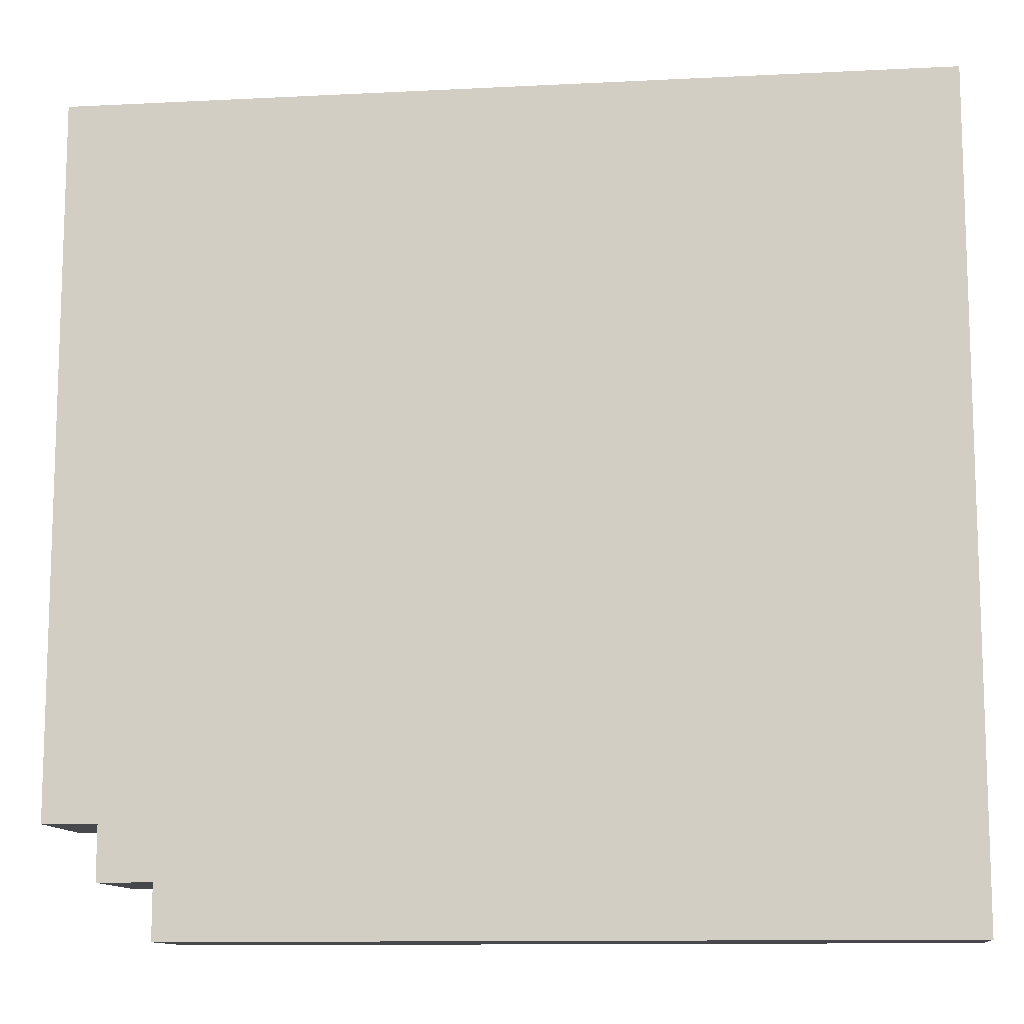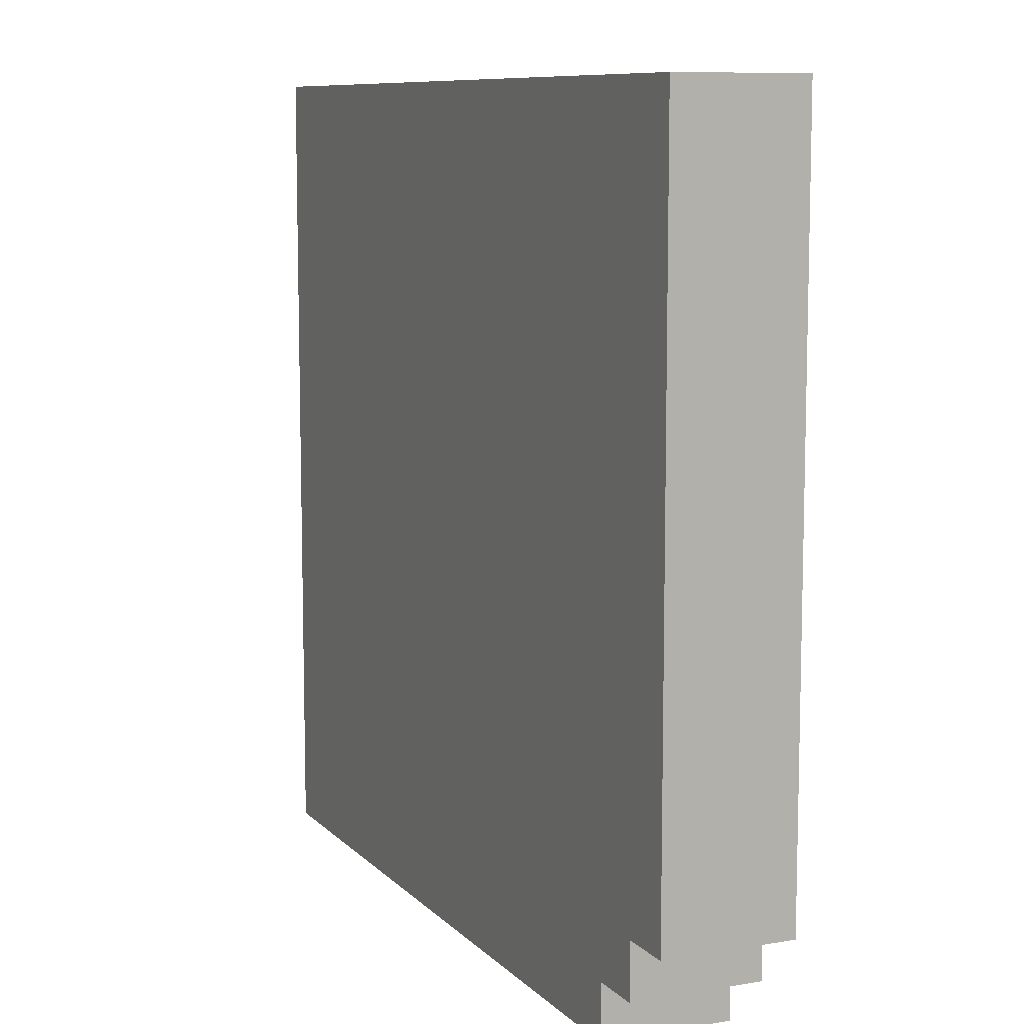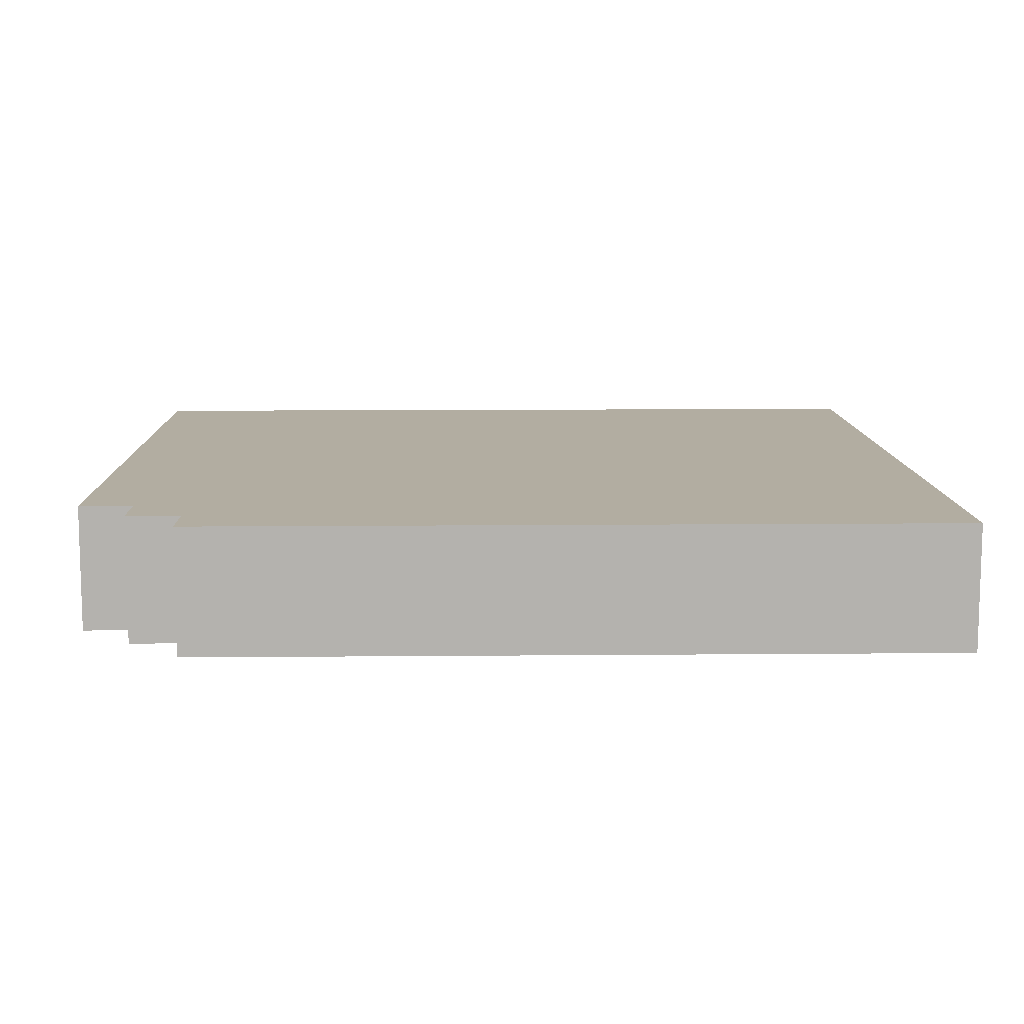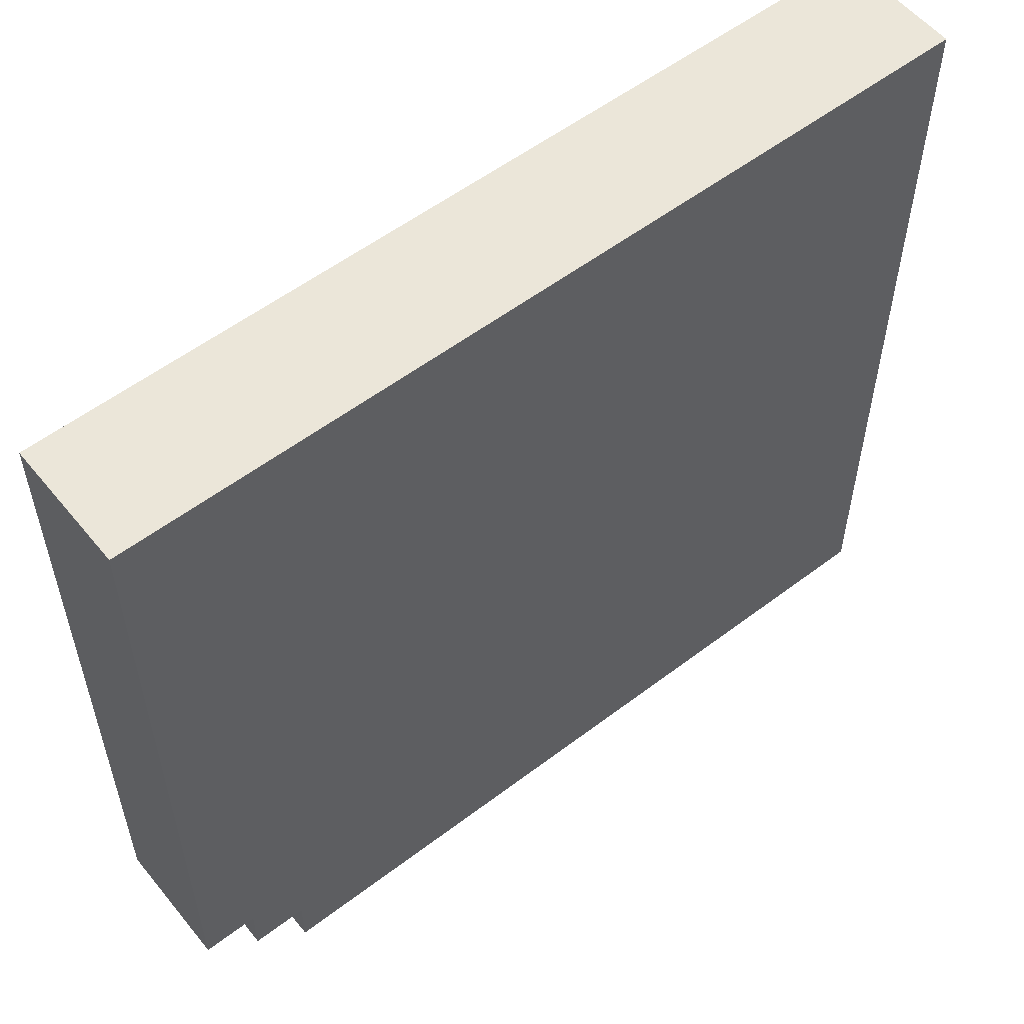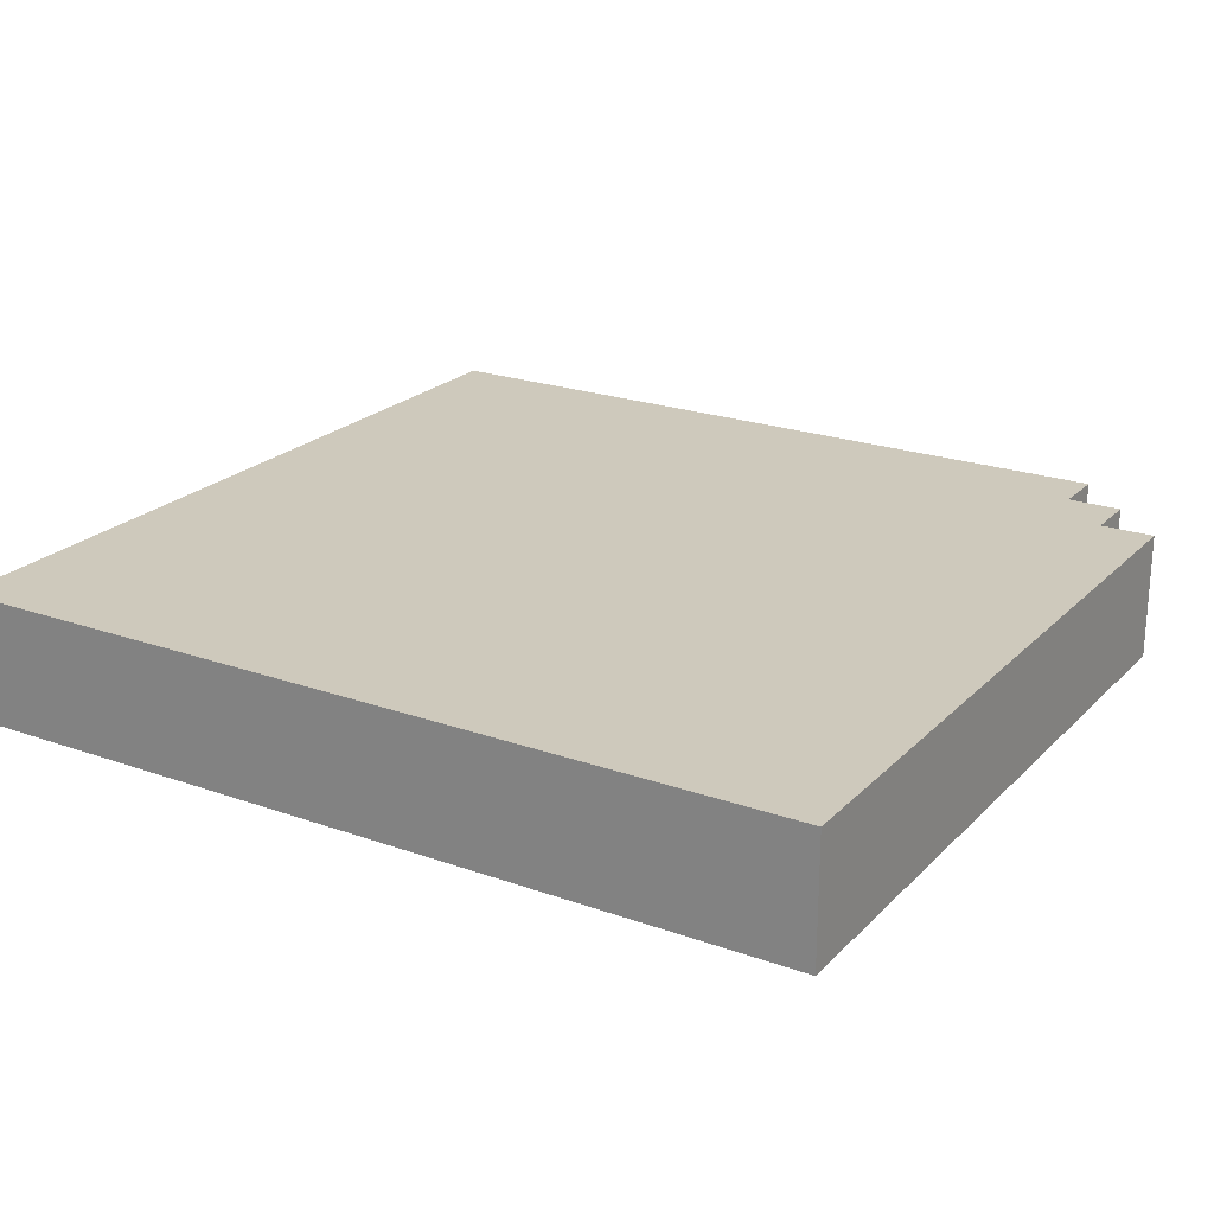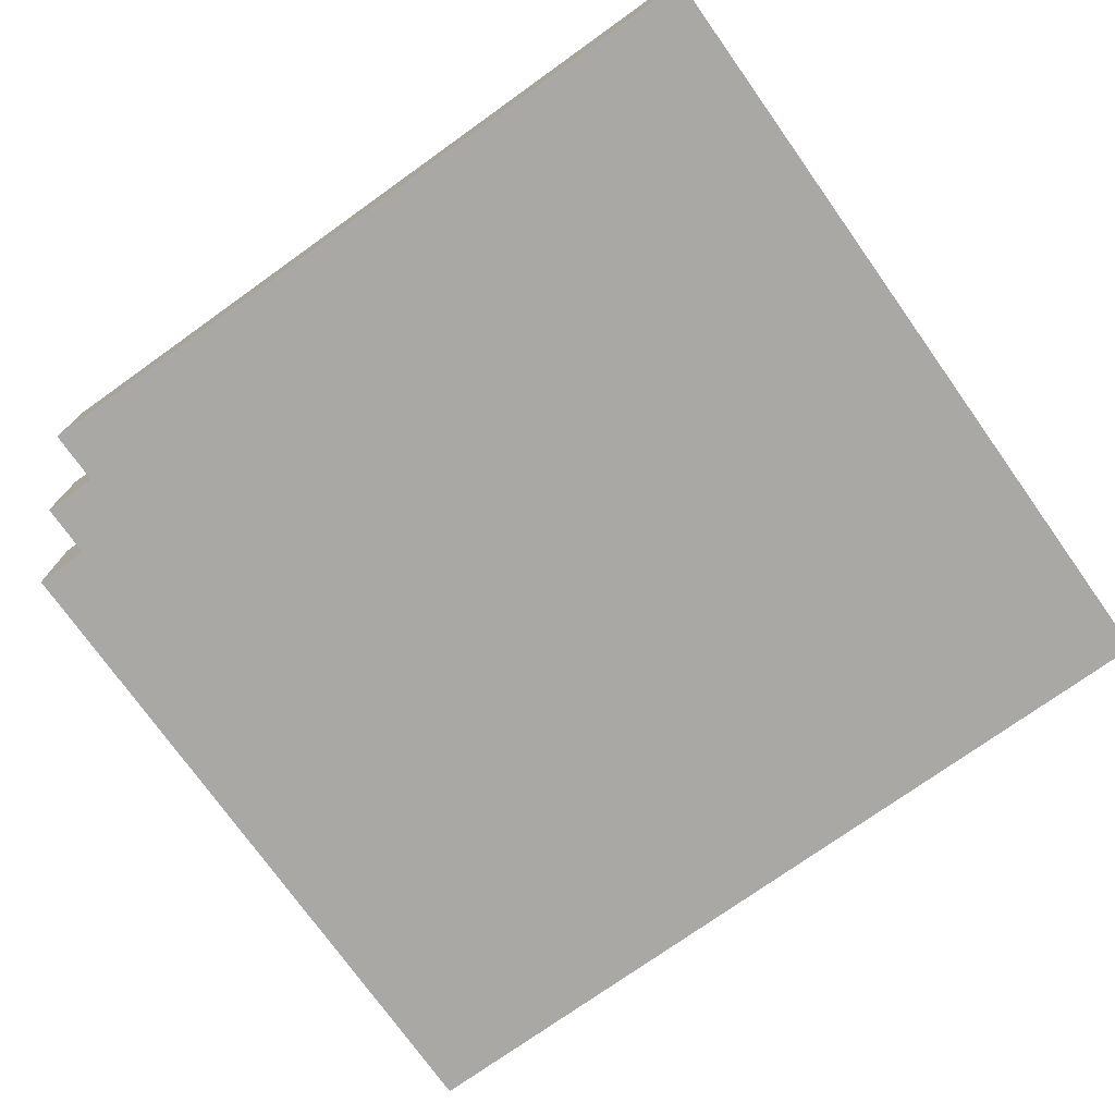
<metadata>
{"format":"obj","ext":"obj","renderer":"f3d","projection":"perspective","resolution":1024,"background":"white","views":[{"elev":-11.5,"azim":-173.0,"up":"+Z"},{"elev":9.2,"azim":65.9,"up":"+Z"},{"elev":10.5,"azim":178.7,"up":"+Y"},{"elev":55.8,"azim":141.4,"up":"+Z"},{"elev":22.4,"azim":31.6,"up":"+Y"},{"elev":-75.1,"azim":-144.5,"up":"+Y"}]}
</metadata>
<code>
g n002v002_m
v 0.375 0.1449 -0.375
v -0.5 0.1449 -0.4375
v 0.375 0.1449 -0.4375
v 0.4375 0.1449 -0.3125
v 0.4375 0.1449 -0.375
v -0.5 0.1449 0.5
v 0.5 0.1449 0.5
v 0.5 0.1449 -0.3125
v -0.5 0 -0.4375
v 0.375 0 -0.4375
v 0.375 0.1449 -0.4375
v -0.5 0.1449 -0.4375
v 0.375 0 -0.375
v 0.375 0 -0.4375
v -0.5 0 -0.4375
v 0.4375 0 -0.3125
v 0.4375 0 -0.375
v -0.5 -1.11e-16 0.5
v 0.5 0 -0.3125
v 0.5 -1.11e-16 0.5
v 0.5 0.1449 0.5
v 0.5 -1.11e-16 0.5
v -0.5 -1.11e-16 0.5
v -0.5 0.1449 0.5
v 0.5 0.1449 -0.3125
v 0.5 0 -0.3125
v 0.5 -1.11e-16 0.5
v 0.5 0.1449 0.5
v 0.4375 0 -0.3125
v 0.4375 0.1449 -0.3125
v 0.4375 0.1449 -0.375
v 0.4375 0 -0.375
v 0.375 0.1449 -0.375
v 0.375 0.1449 -0.4375
v 0.375 0 -0.4375
v 0.375 0 -0.375
v -0.5 0 -0.4375
v -0.5 0.1449 -0.4375
v -0.5 0.1449 0.5
v -0.5 -1.11e-16 0.5
v 0.4375 0.1449 -0.375
v 0.375 0.1449 -0.375
v 0.375 0 -0.375
v 0.4375 0 -0.375
v 0.4375 0 -0.3125
v 0.5 0 -0.3125
v 0.5 0.1449 -0.3125
v 0.4375 0.1449 -0.3125
g n002v002_m_0
f 3 2 1
f 2 4 1
f 4 5 1
f 2 6 4
f 6 7 4
f 7 8 4
f 11 10 9
f 12 11 9
f 15 14 13
f 16 15 13
f 17 16 13
f 16 18 15
f 16 19 18
f 19 20 18
f 23 22 21
f 24 23 21
f 27 26 25
f 28 27 25
f 31 30 29
f 32 31 29
f 35 34 33
f 36 35 33
f 39 38 37
f 40 39 37
f 43 42 41
f 44 43 41
f 47 46 45
f 48 47 45

</code>
